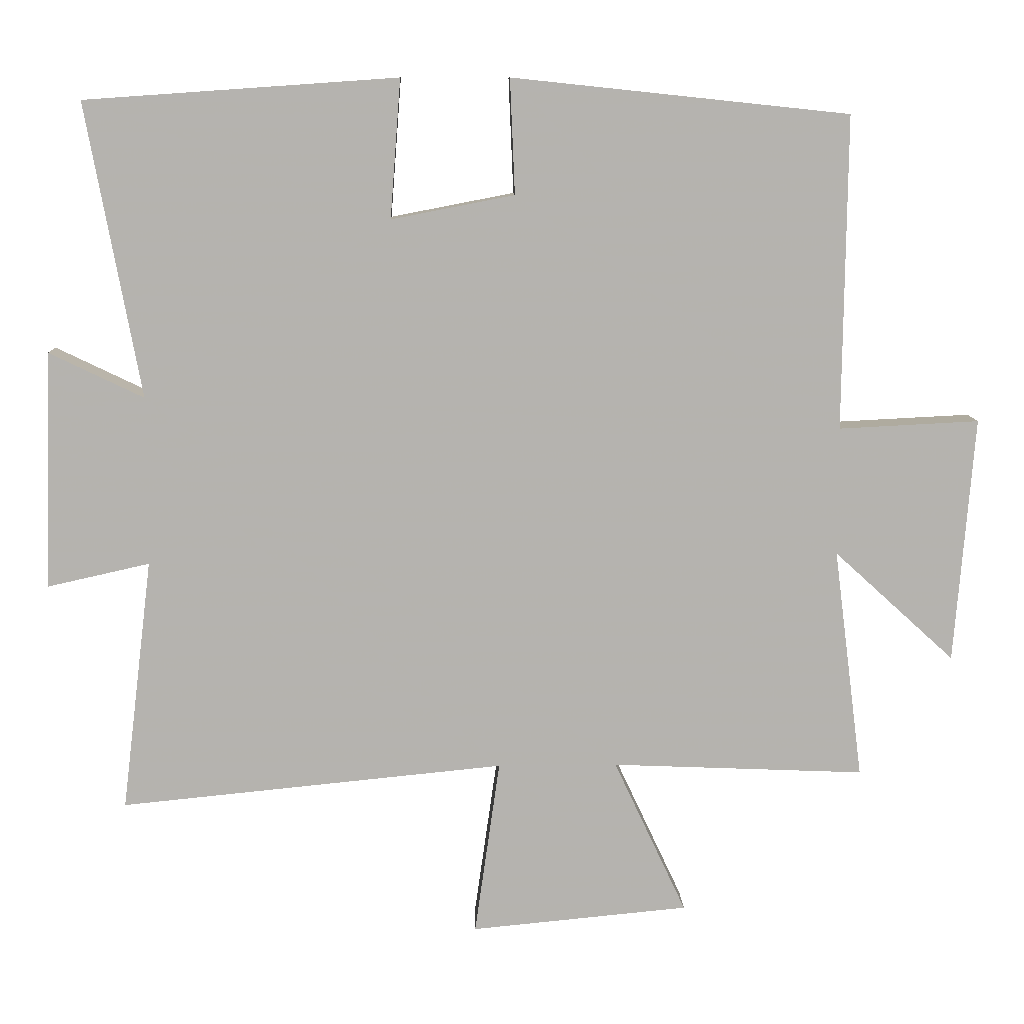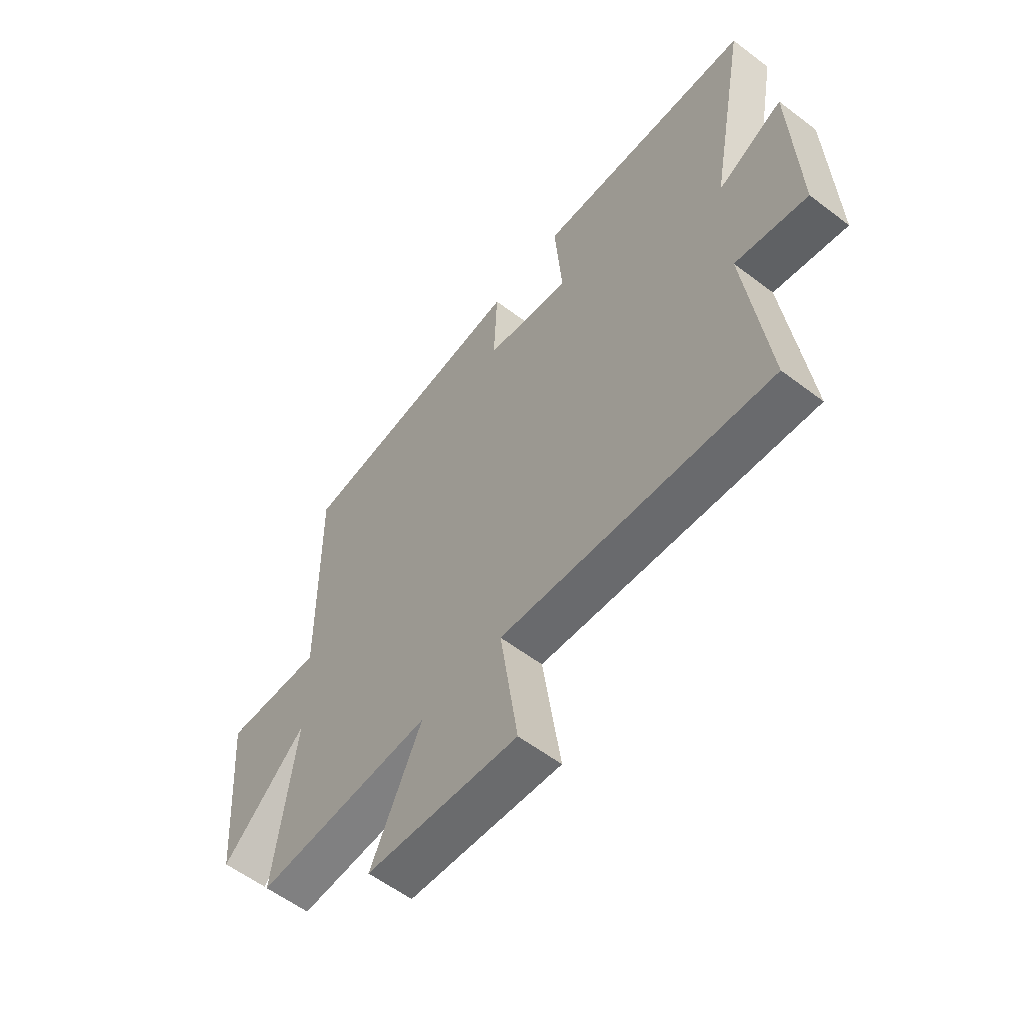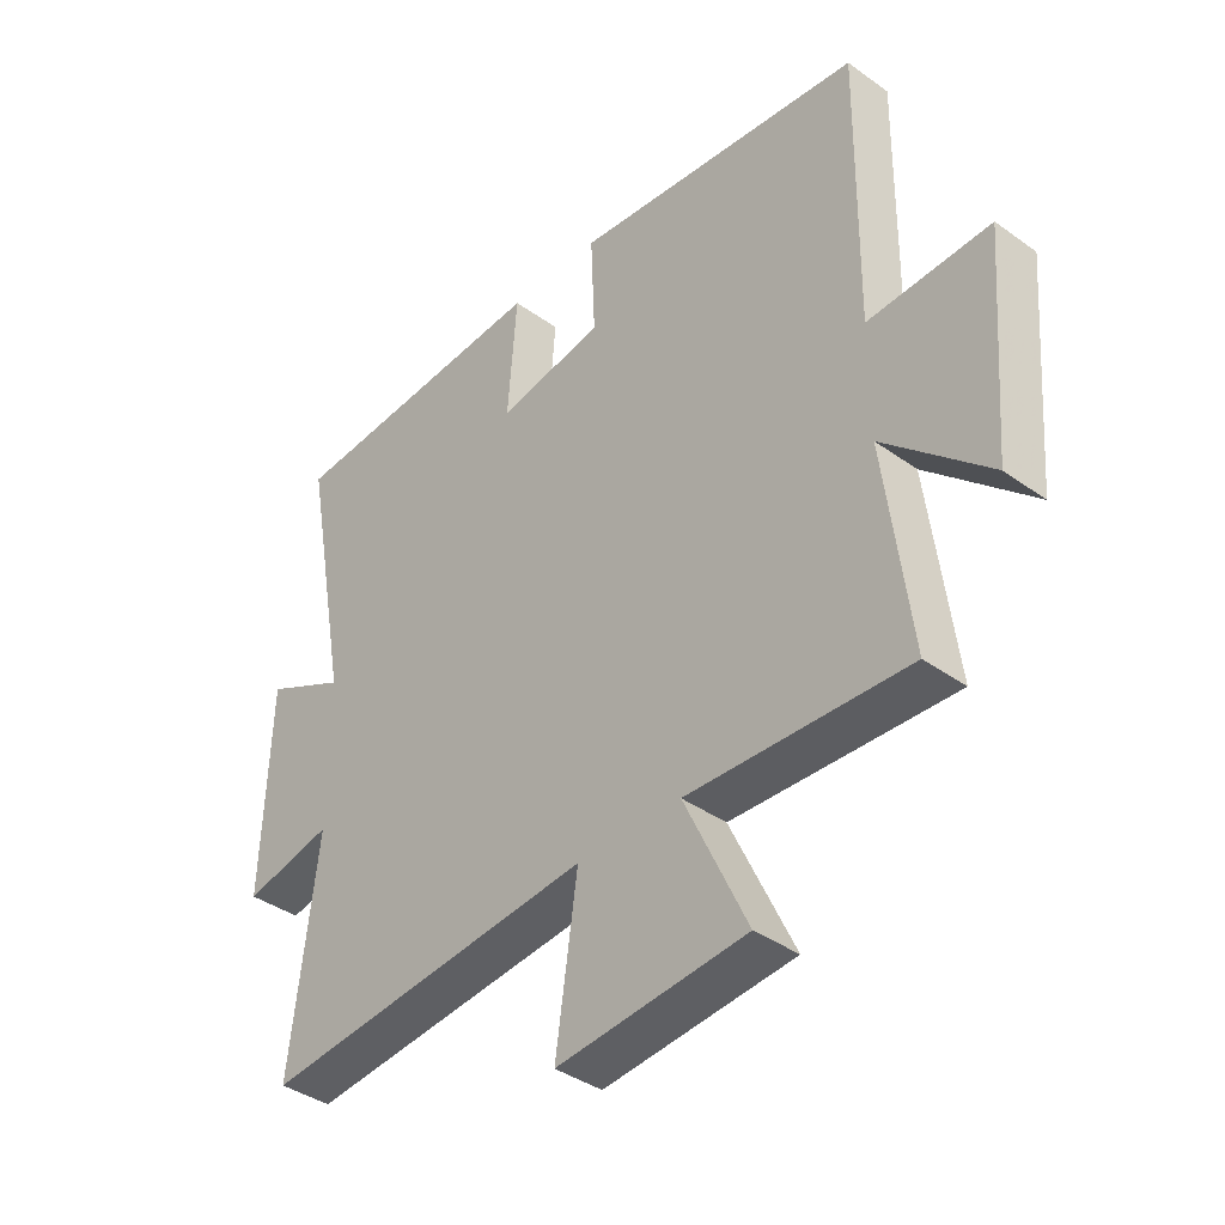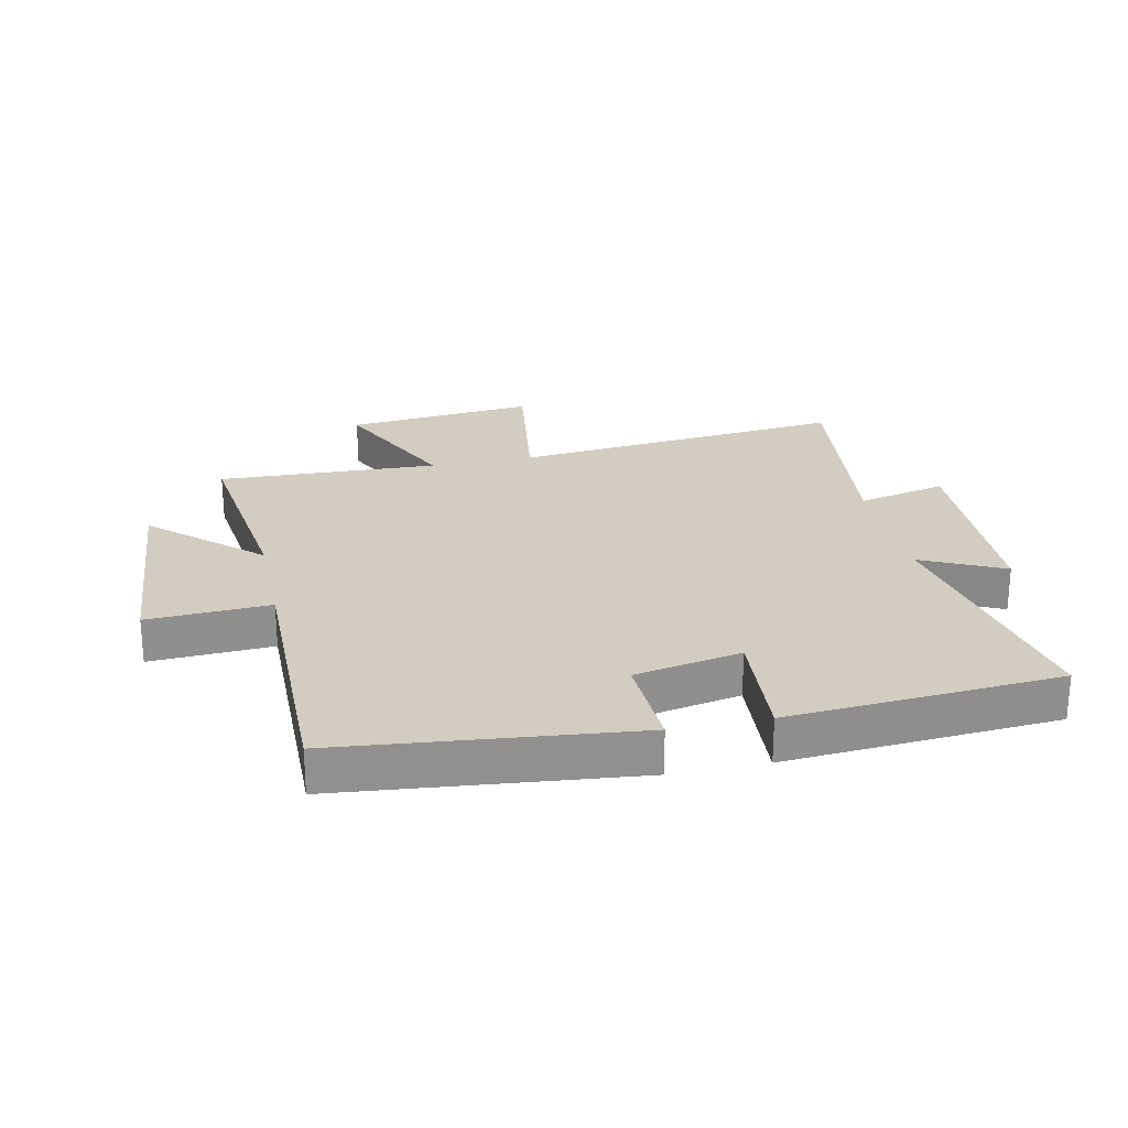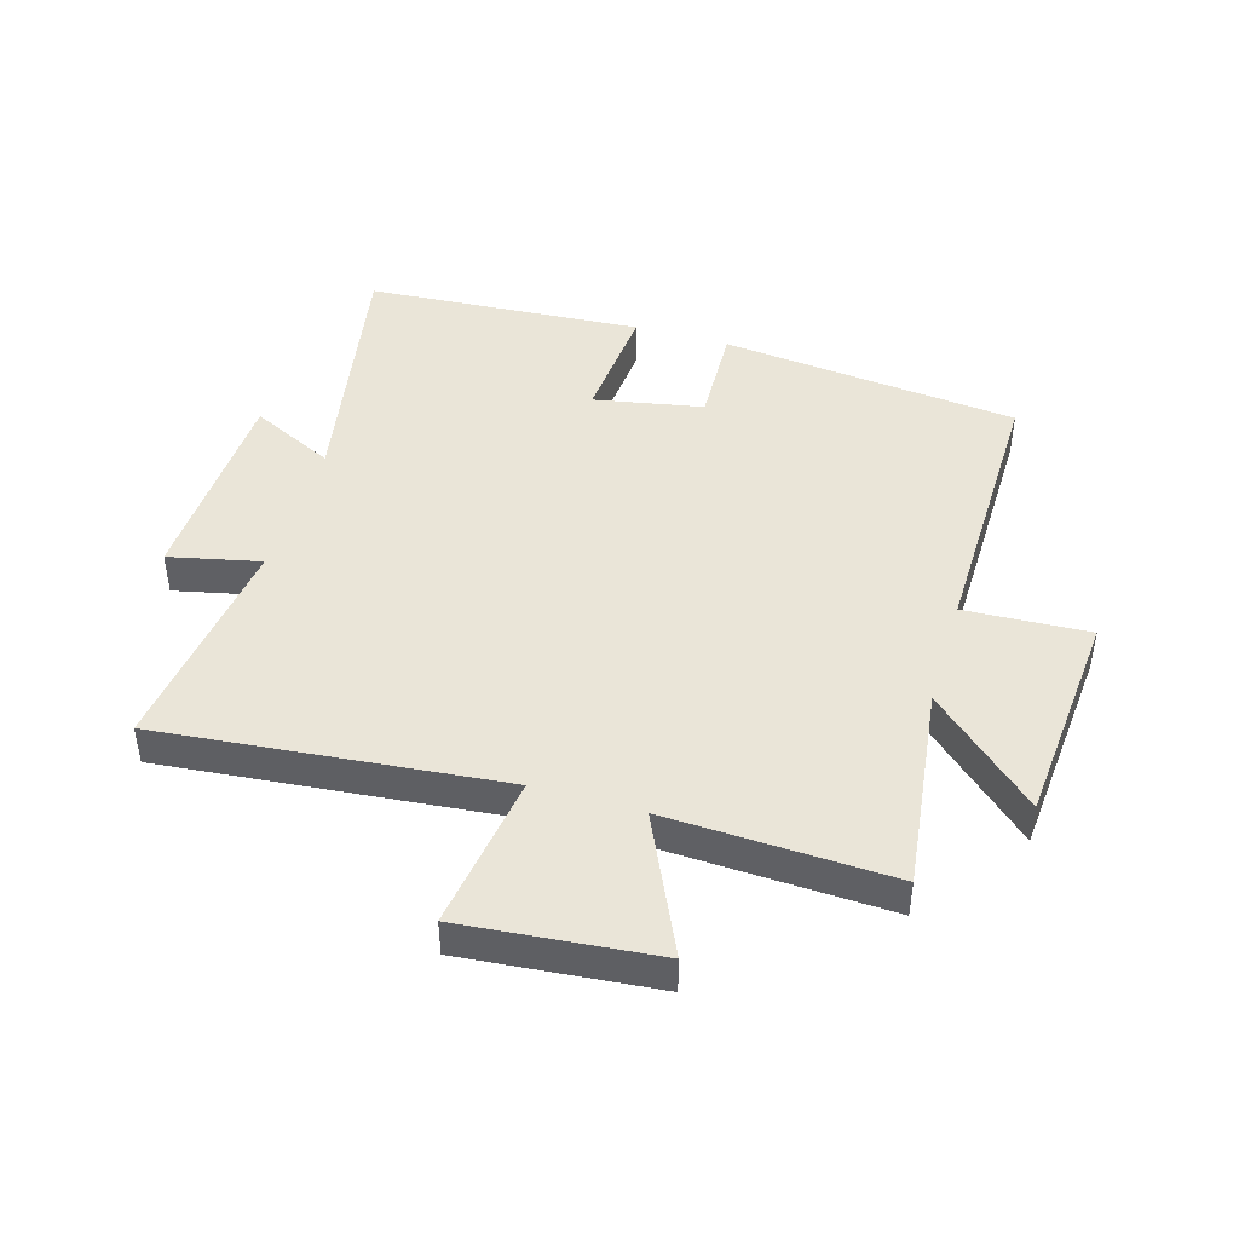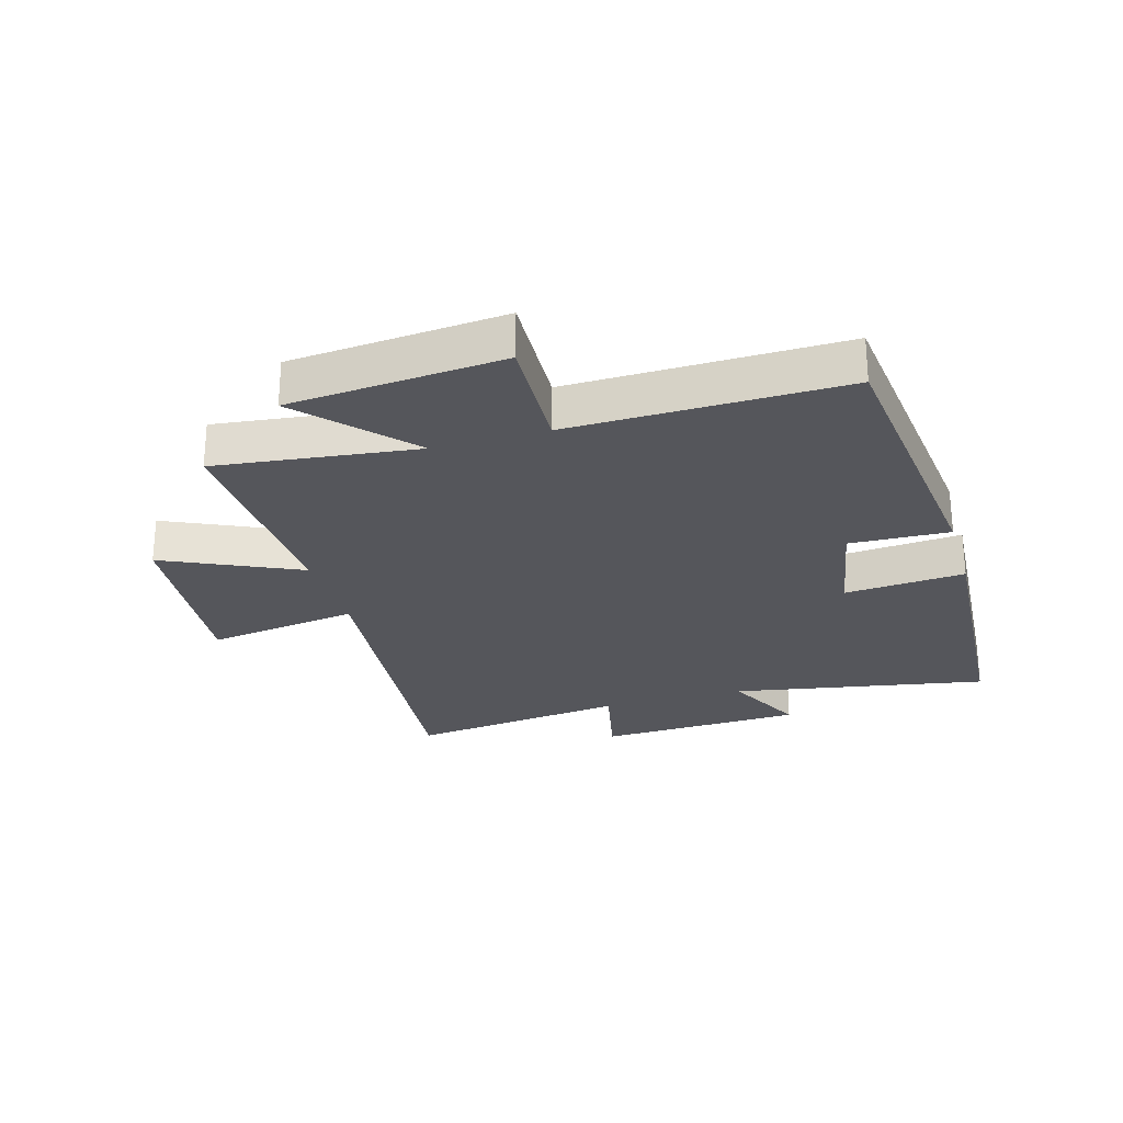
<metadata>
{"format":"obj","ext":"obj","renderer":"f3d","projection":"perspective","resolution":1024,"background":"white","views":[{"elev":10.0,"azim":178.2,"up":"+Z"},{"elev":-58.0,"azim":51.8,"up":"+Z"},{"elev":-38.9,"azim":-132.0,"up":"+Z"},{"elev":24.7,"azim":-12.2,"up":"+Y"},{"elev":44.8,"azim":-163.4,"up":"+Y"},{"elev":-26.2,"azim":-73.5,"up":"+Y"}]}
</metadata>
<code>
v 0.578 0.07 0.469
v 0.5 0.07 0.049
v 0.635 0.07 0.114
v 0.647 0.07 -0.226
v 0.5 0.07 -0.193
v 0.544 0.07 -0.555
v -0.007 0.07 -0.5
v 0.029 0.07 -0.752
v -0.283 0.07 -0.722
v -0.179 0.07 -0.5
v -0.542 0.07 -0.515
v -0.5 0.07 -0.184
v -0.673 0.07 -0.342
v -0.701 0.07 0.01
v -0.5 0.07 0
v -0.505 0.07 0.449
v -0.023 0.07 0.5
v -0.03 0.07 0.336
v 0.146 0.07 0.302
v 0.131 0.07 0.5
v 0.578 0 0.469
v 0.5 0 0.049
v 0.635 0 0.114
v 0.647 0 -0.226
v 0.5 0 -0.193
v 0.544 0 -0.555
v -0.007 0 -0.5
v 0.029 0 -0.752
v -0.283 0 -0.722
v -0.179 0 -0.5
v -0.542 0 -0.515
v -0.5 0 -0.184
v -0.673 0 -0.342
v -0.701 0 0.01
v -0.5 0 0
v -0.505 0 0.449
v -0.023 0 0.5
v -0.03 0 0.336
v 0.146 0 0.302
v 0.131 0 0.5
f 19 20 1 2
f 18 19 2
f 15 16 17 18
f 15 18 2
f 12 13 14 15
f 12 15 2
f 10 11 12 2
f 7 8 9 10
f 7 10 2 3
f 5 6 7
f 5 7 3
f 3 4 5
f 22 21 40 39
f 22 39 38
f 38 37 36 35
f 22 38 35
f 35 34 33 32
f 22 35 32
f 22 32 31 30
f 30 29 28 27
f 23 22 30 27
f 27 26 25
f 23 27 25
f 25 24 23
f 1 21 22 2
f 2 22 23 3
f 3 23 24 4
f 4 24 25 5
f 5 25 26 6
f 6 26 27 7
f 7 27 28 8
f 8 28 29 9
f 9 29 30 10
f 10 30 31 11
f 11 31 32 12
f 12 32 33 13
f 13 33 34 14
f 14 34 35 15
f 15 35 36 16
f 16 36 37 17
f 17 37 38 18
f 18 38 39 19
f 19 39 40 20
f 20 40 21 1

</code>
